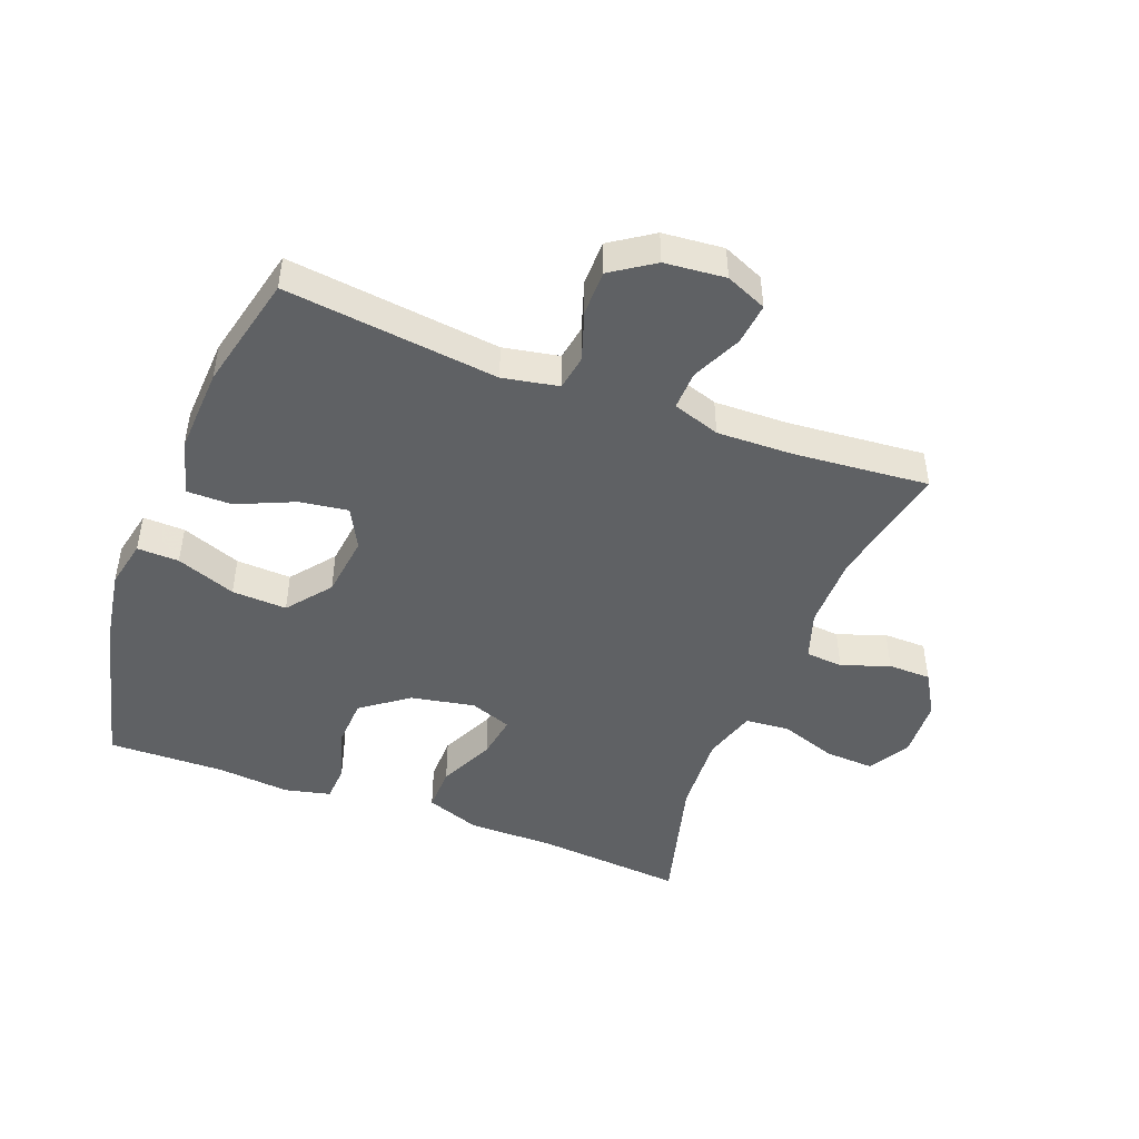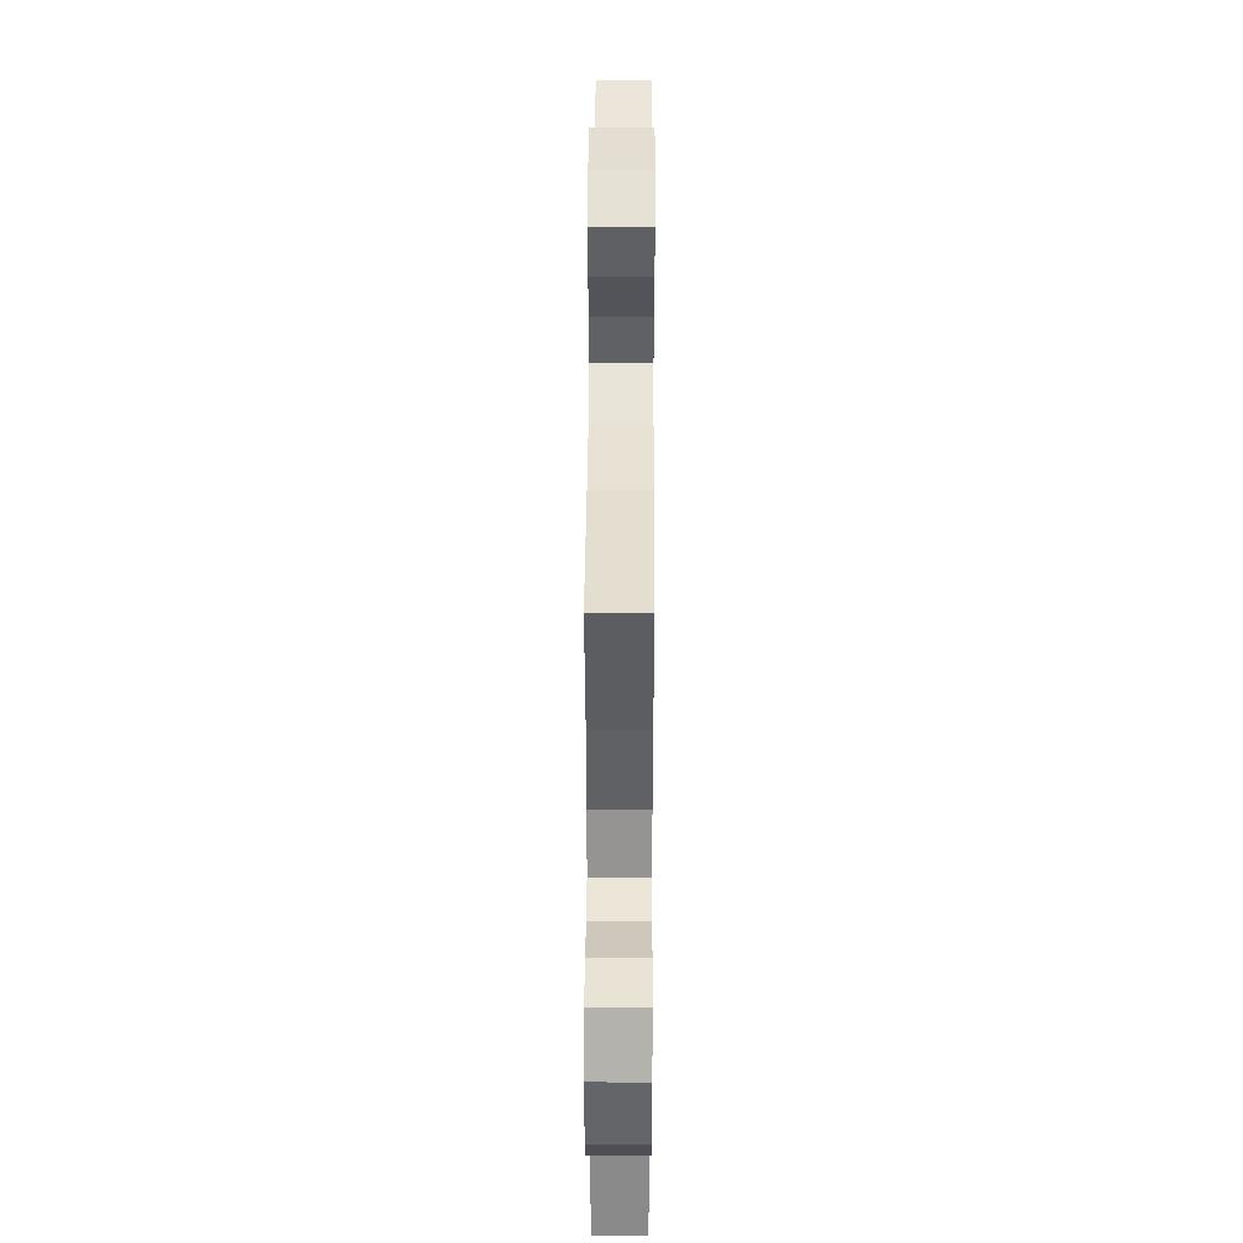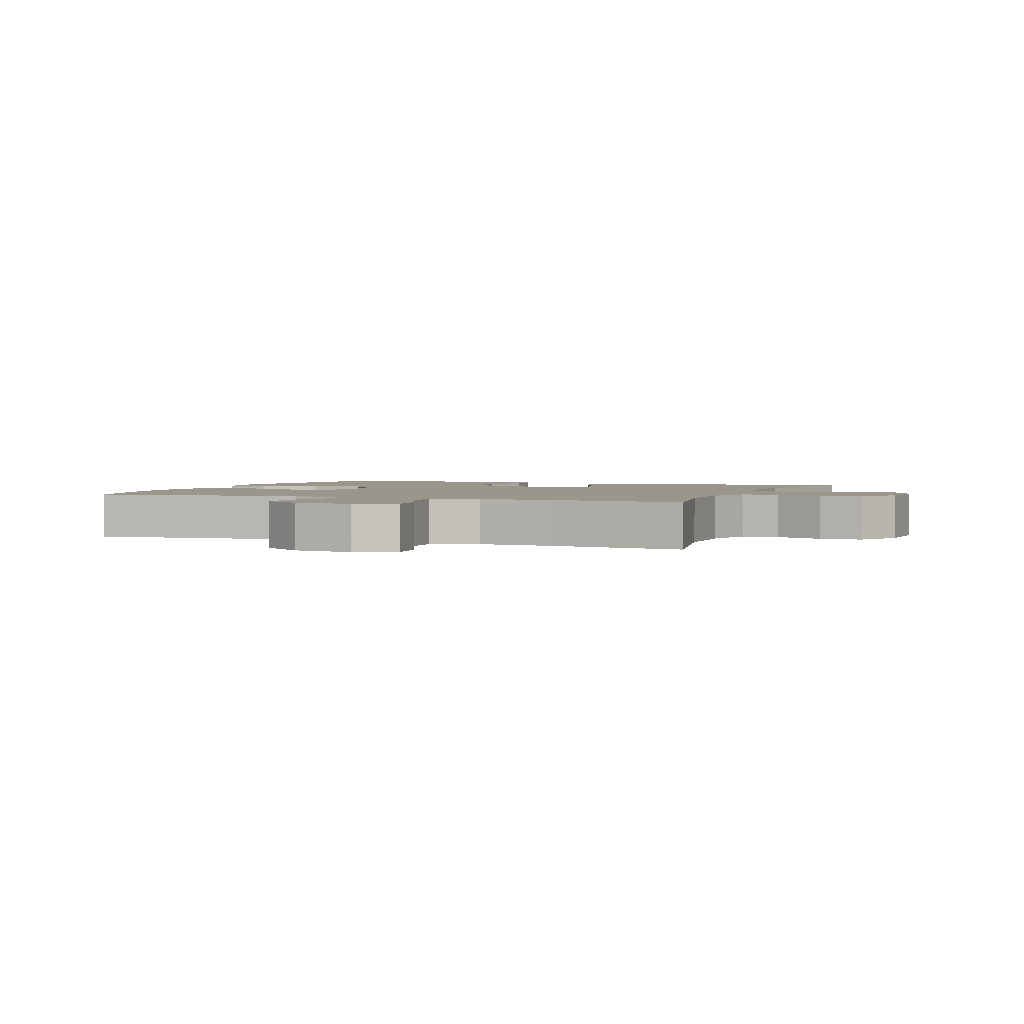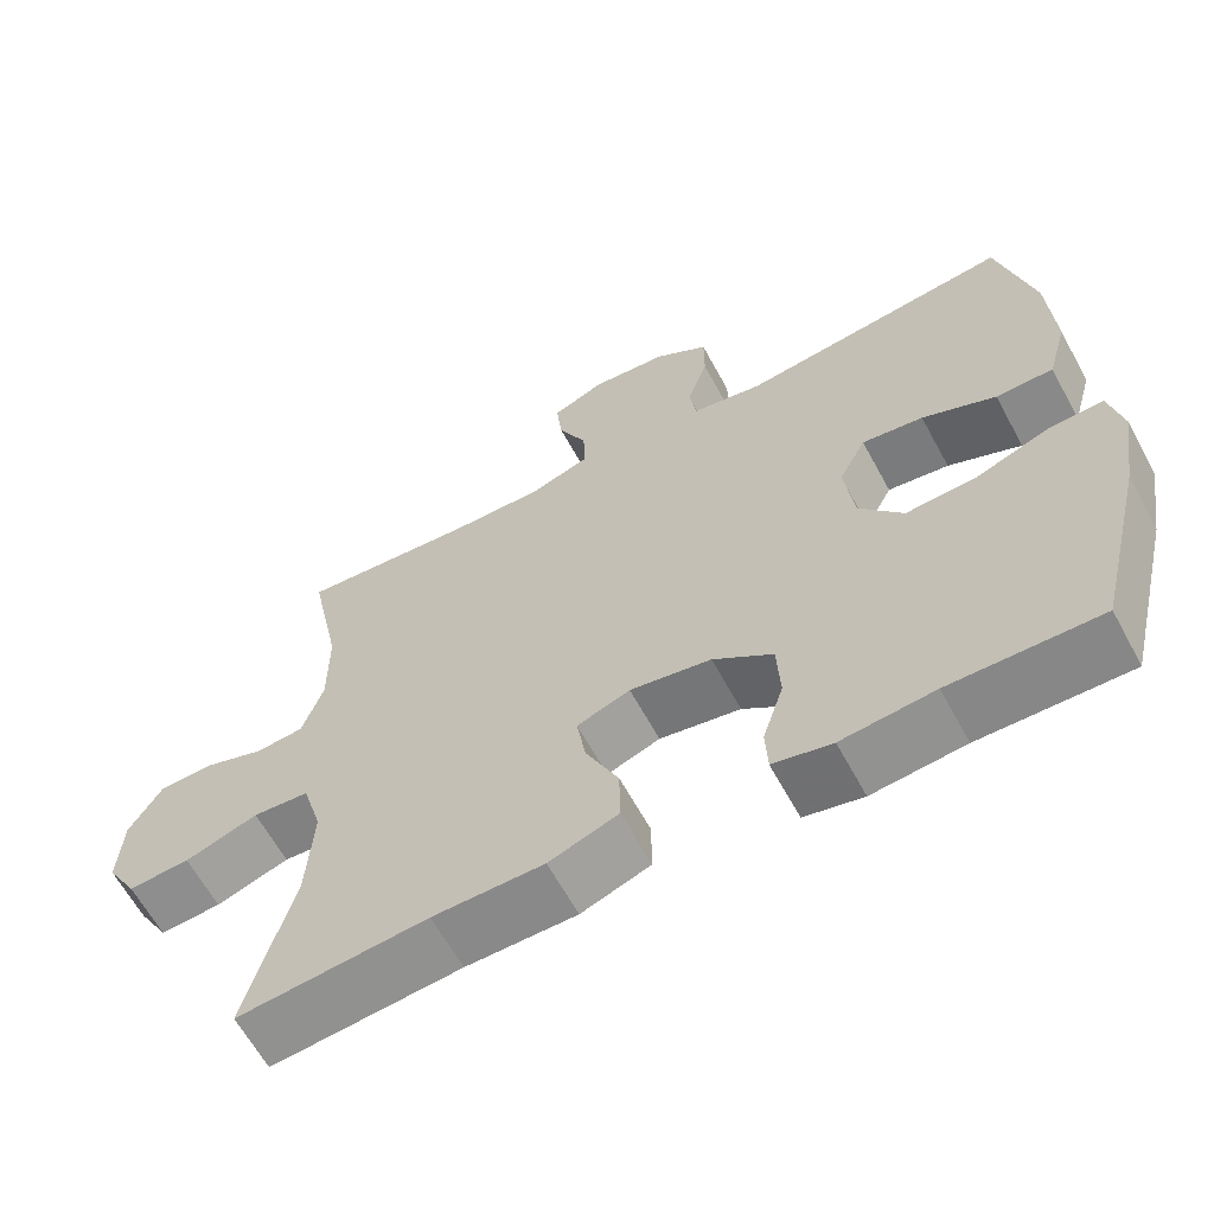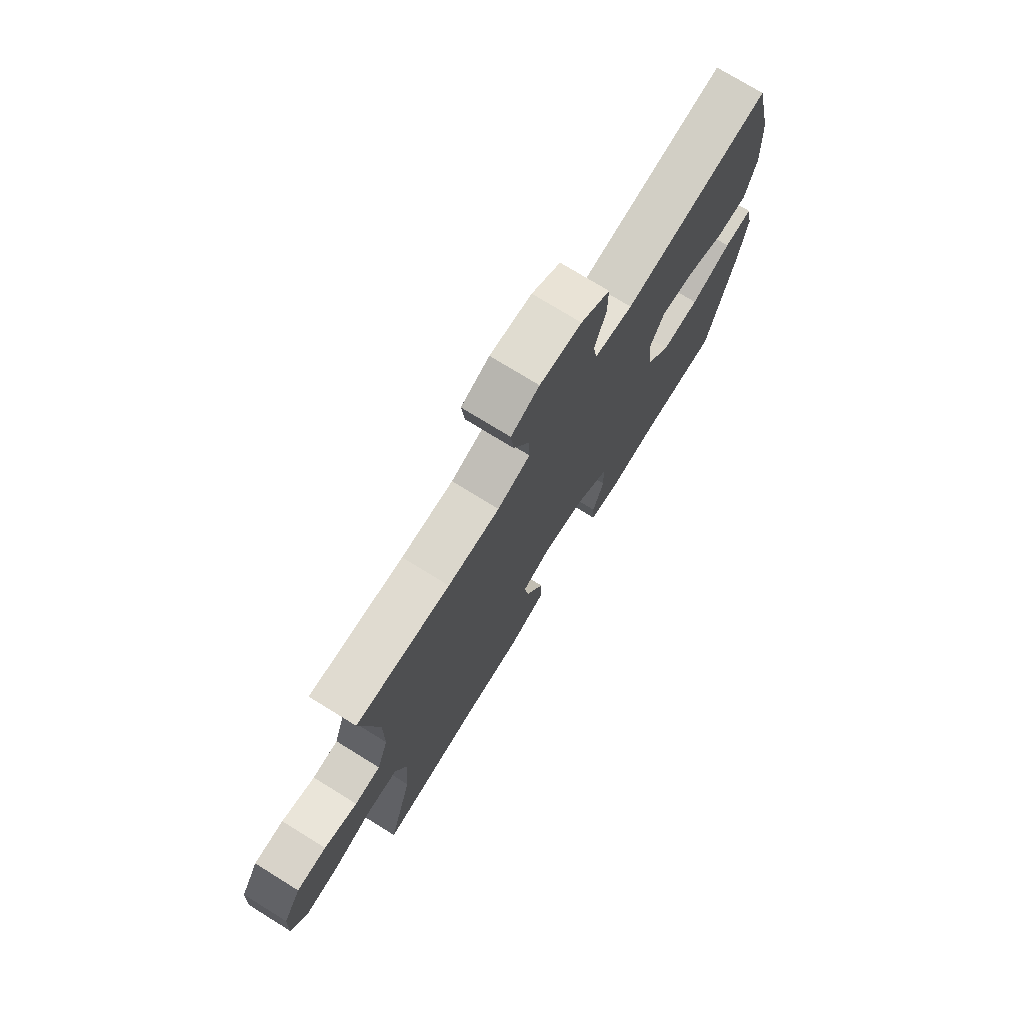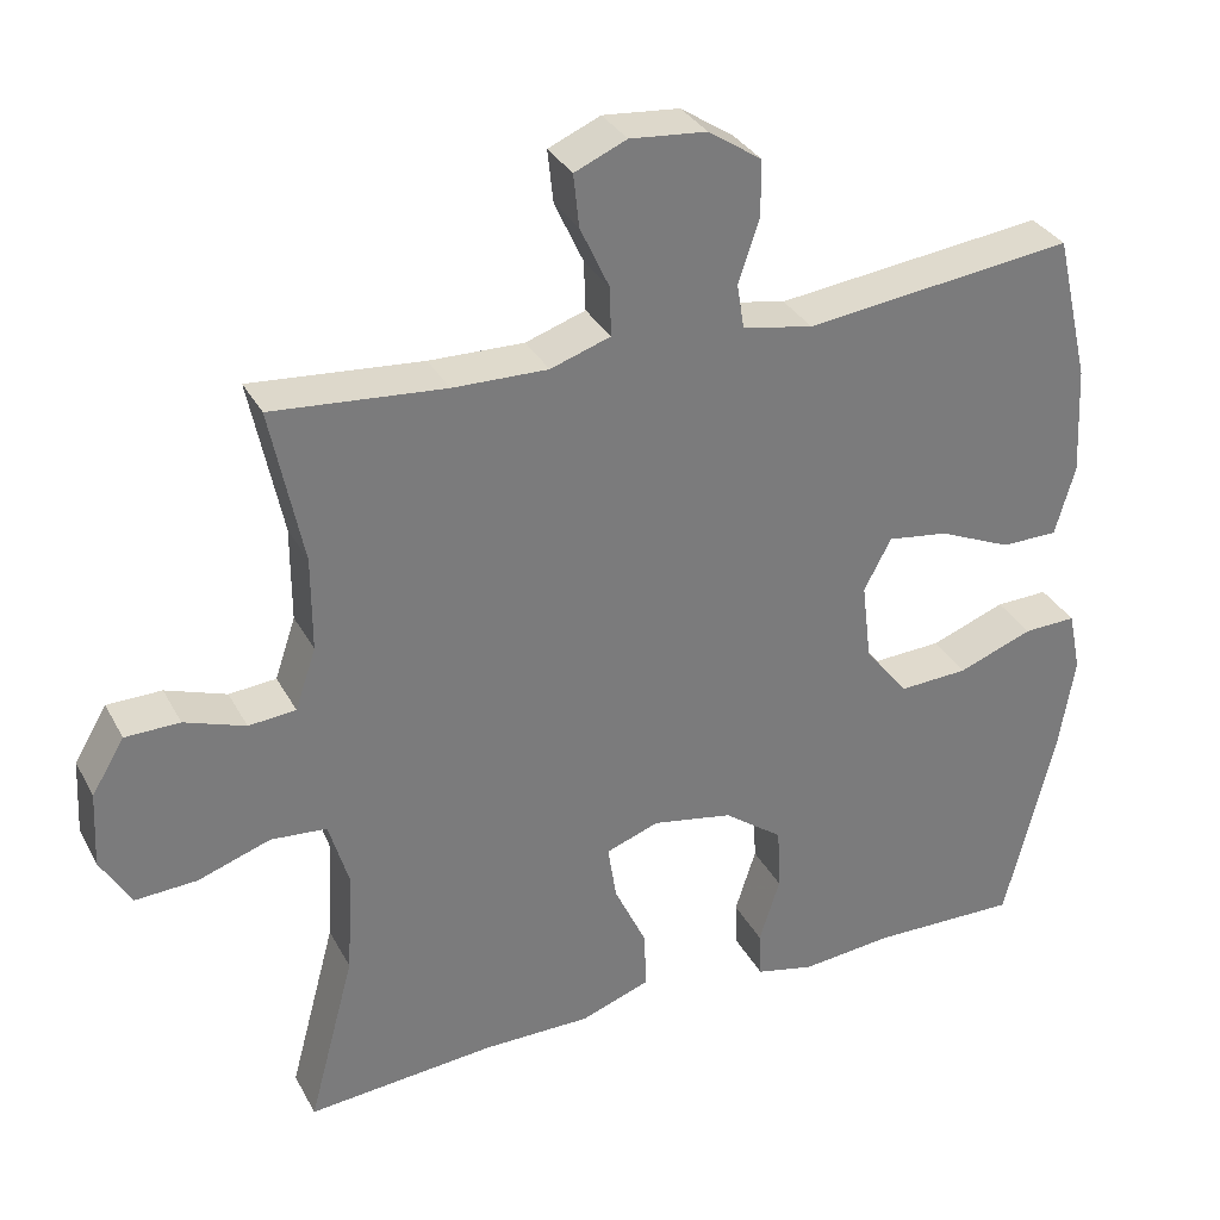
<metadata>
{"format":"obj","ext":"obj","renderer":"f3d","projection":"perspective","resolution":1024,"background":"white","views":[{"elev":-46.5,"azim":-21.0,"up":"+Y"},{"elev":41.4,"azim":90.3,"up":"+Z"},{"elev":2.3,"azim":21.5,"up":"+Y"},{"elev":-63.3,"azim":-151.5,"up":"+Z"},{"elev":74.8,"azim":121.7,"up":"+Z"},{"elev":32.8,"azim":155.5,"up":"+Z"}]}
</metadata>
<code>
v -0.5 0.07 0.5
v -0.163 0.07 0.461
v -0.075 0.07 0.478
v -0.066 0.07 0.534
v -0.092 0.07 0.612
v -0.092 0.07 0.683
v -0.025 0.07 0.728
v 0.071 0.07 0.737
v 0.136 0.07 0.709
v 0.129 0.07 0.643
v 0.093 0.07 0.565
v 0.091 0.07 0.503
v 0.166 0.07 0.478
v 0.285 0.07 0.481
v 0.5 0.07 0.5
v 0.46 0.07 0.304
v 0.46 0.07 0.186
v 0.486 0.07 0.109
v 0.545 0.07 0.104
v 0.621 0.07 0.131
v 0.689 0.07 0.13
v 0.73 0.07 0.062
v 0.735 0.07 -0.033
v 0.697 0.07 -0.098
v 0.62 0.07 -0.094
v 0.529 0.07 -0.063
v 0.459 0.07 -0.069
v 0.434 0.07 -0.154
v 0.442 0.07 -0.283
v 0.5 0.07 -0.5
v 0.265 0.07 -0.48
v 0.128 0.07 -0.48
v 0.042 0.07 -0.449
v 0.043 0.07 -0.377
v 0.084 0.07 -0.289
v 0.095 0.07 -0.219
v 0.029 0.07 -0.195
v -0.072 0.07 -0.214
v -0.146 0.07 -0.269
v -0.15 0.07 -0.349
v -0.124 0.07 -0.431
v -0.127 0.07 -0.49
v -0.2 0.07 -0.507
v -0.315 0.07 -0.496
v -0.5 0.07 -0.5
v -0.562 0.07 -0.248
v -0.582 0.07 -0.126
v -0.566 0.07 -0.049
v -0.5 0.07 -0.051
v -0.406 0.07 -0.086
v -0.319 0.07 -0.09
v -0.265 0.07 -0.021
v -0.253 0.07 0.077
v -0.287 0.07 0.142
v -0.363 0.07 0.131
v -0.454 0.07 0.091
v -0.525 0.07 0.091
v -0.55 0.07 0.179
v -0.543 0.07 0.316
v -0.5 0 0.5
v -0.163 0 0.461
v -0.075 0 0.478
v -0.066 0 0.534
v -0.092 0 0.612
v -0.092 0 0.683
v -0.025 0 0.728
v 0.071 0 0.737
v 0.136 0 0.709
v 0.129 0 0.643
v 0.093 0 0.565
v 0.091 0 0.503
v 0.166 0 0.478
v 0.285 0 0.481
v 0.5 0 0.5
v 0.46 0 0.304
v 0.46 0 0.186
v 0.486 0 0.109
v 0.545 0 0.104
v 0.621 0 0.131
v 0.689 0 0.13
v 0.73 0 0.062
v 0.735 0 -0.033
v 0.697 0 -0.098
v 0.62 0 -0.094
v 0.529 0 -0.063
v 0.459 0 -0.069
v 0.434 0 -0.154
v 0.442 0 -0.283
v 0.5 0 -0.5
v 0.265 0 -0.48
v 0.128 0 -0.48
v 0.042 0 -0.449
v 0.043 0 -0.377
v 0.084 0 -0.289
v 0.095 0 -0.219
v 0.029 0 -0.195
v -0.072 0 -0.214
v -0.146 0 -0.269
v -0.15 0 -0.349
v -0.124 0 -0.431
v -0.127 0 -0.49
v -0.2 0 -0.507
v -0.315 0 -0.496
v -0.5 0 -0.5
v -0.562 0 -0.248
v -0.582 0 -0.126
v -0.566 0 -0.049
v -0.5 0 -0.051
v -0.406 0 -0.086
v -0.319 0 -0.09
v -0.265 0 -0.021
v -0.253 0 0.077
v -0.287 0 0.142
v -0.363 0 0.131
v -0.454 0 0.091
v -0.525 0 0.091
v -0.55 0 0.179
v -0.543 0 0.316
f 59 1 2
f 58 59 2
f 57 58 2
f 56 57 2
f 55 56 2
f 54 55 2 3
f 53 54 3
f 52 53 3
f 48 49 50
f 47 48 50
f 46 47 50
f 45 46 50
f 44 45 50
f 44 50 51
f 43 44 51
f 42 43 51
f 41 42 51
f 40 41 51
f 39 40 51 52
f 33 34 35
f 32 33 35
f 31 32 35
f 31 35 36
f 30 31 36
f 29 30 36
f 28 29 36 37
f 24 25 26
f 23 24 26
f 22 23 26
f 21 22 26
f 20 21 26
f 19 20 26
f 18 19 26 27
f 27 28 37
f 18 27 37
f 17 18 37
f 14 15 16
f 17 37 38
f 16 17 38
f 14 16 38
f 13 14 38
f 9 10 11
f 8 9 11
f 7 8 11
f 6 7 11
f 5 6 11
f 4 5 11
f 3 4 11 12
f 38 39 52
f 13 38 52
f 12 13 52
f 3 12 52
f 61 60 118
f 61 118 117
f 61 117 116
f 61 116 115
f 61 115 114
f 62 61 114 113
f 62 113 112
f 62 112 111
f 109 108 107
f 109 107 106
f 109 106 105
f 109 105 104
f 109 104 103
f 110 109 103
f 110 103 102
f 110 102 101
f 110 101 100
f 110 100 99
f 111 110 99 98
f 94 93 92
f 94 92 91
f 94 91 90
f 95 94 90
f 95 90 89
f 95 89 88
f 96 95 88 87
f 85 84 83
f 85 83 82
f 85 82 81
f 85 81 80
f 85 80 79
f 85 79 78
f 86 85 78 77
f 96 87 86
f 96 86 77
f 96 77 76
f 75 74 73
f 97 96 76
f 97 76 75
f 97 75 73
f 97 73 72
f 70 69 68
f 70 68 67
f 70 67 66
f 70 66 65
f 70 65 64
f 70 64 63
f 71 70 63 62
f 111 98 97
f 111 97 72
f 111 72 71
f 111 71 62
f 1 60 61 2
f 2 61 62 3
f 3 62 63 4
f 4 63 64 5
f 5 64 65 6
f 6 65 66 7
f 7 66 67 8
f 8 67 68 9
f 9 68 69 10
f 10 69 70 11
f 11 70 71 12
f 12 71 72 13
f 13 72 73 14
f 14 73 74 15
f 15 74 75 16
f 16 75 76 17
f 17 76 77 18
f 18 77 78 19
f 19 78 79 20
f 20 79 80 21
f 21 80 81 22
f 22 81 82 23
f 23 82 83 24
f 24 83 84 25
f 25 84 85 26
f 26 85 86 27
f 27 86 87 28
f 28 87 88 29
f 29 88 89 30
f 30 89 90 31
f 31 90 91 32
f 32 91 92 33
f 33 92 93 34
f 34 93 94 35
f 35 94 95 36
f 36 95 96 37
f 37 96 97 38
f 38 97 98 39
f 39 98 99 40
f 40 99 100 41
f 41 100 101 42
f 42 101 102 43
f 43 102 103 44
f 44 103 104 45
f 45 104 105 46
f 46 105 106 47
f 47 106 107 48
f 48 107 108 49
f 49 108 109 50
f 50 109 110 51
f 51 110 111 52
f 52 111 112 53
f 53 112 113 54
f 54 113 114 55
f 55 114 115 56
f 56 115 116 57
f 57 116 117 58
f 58 117 118 59
f 59 118 60 1

</code>
